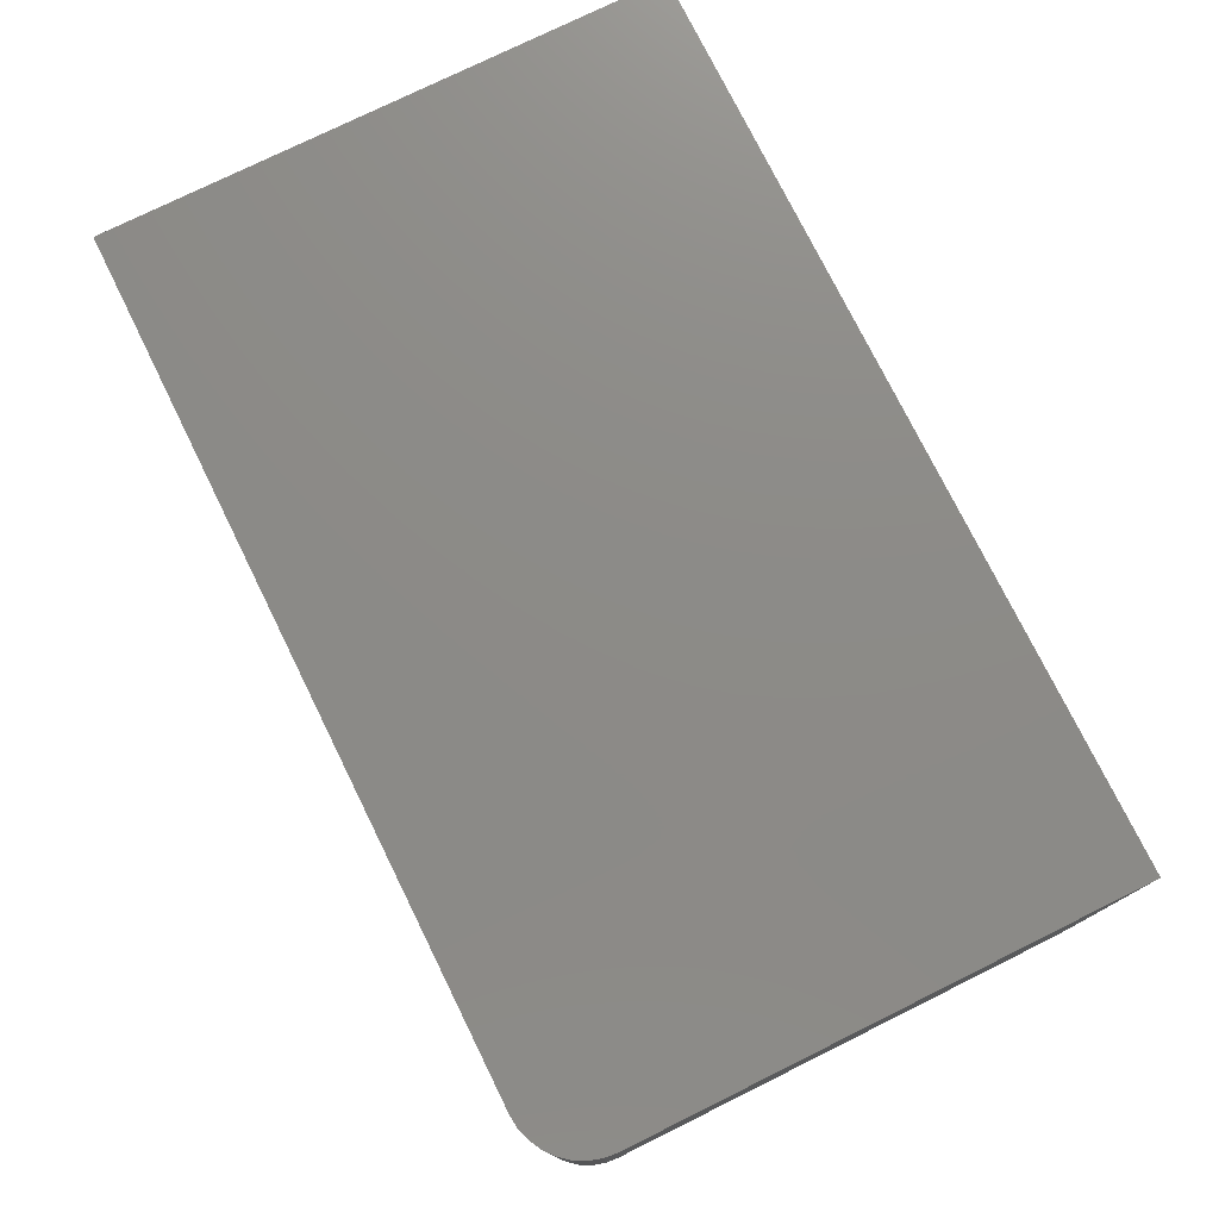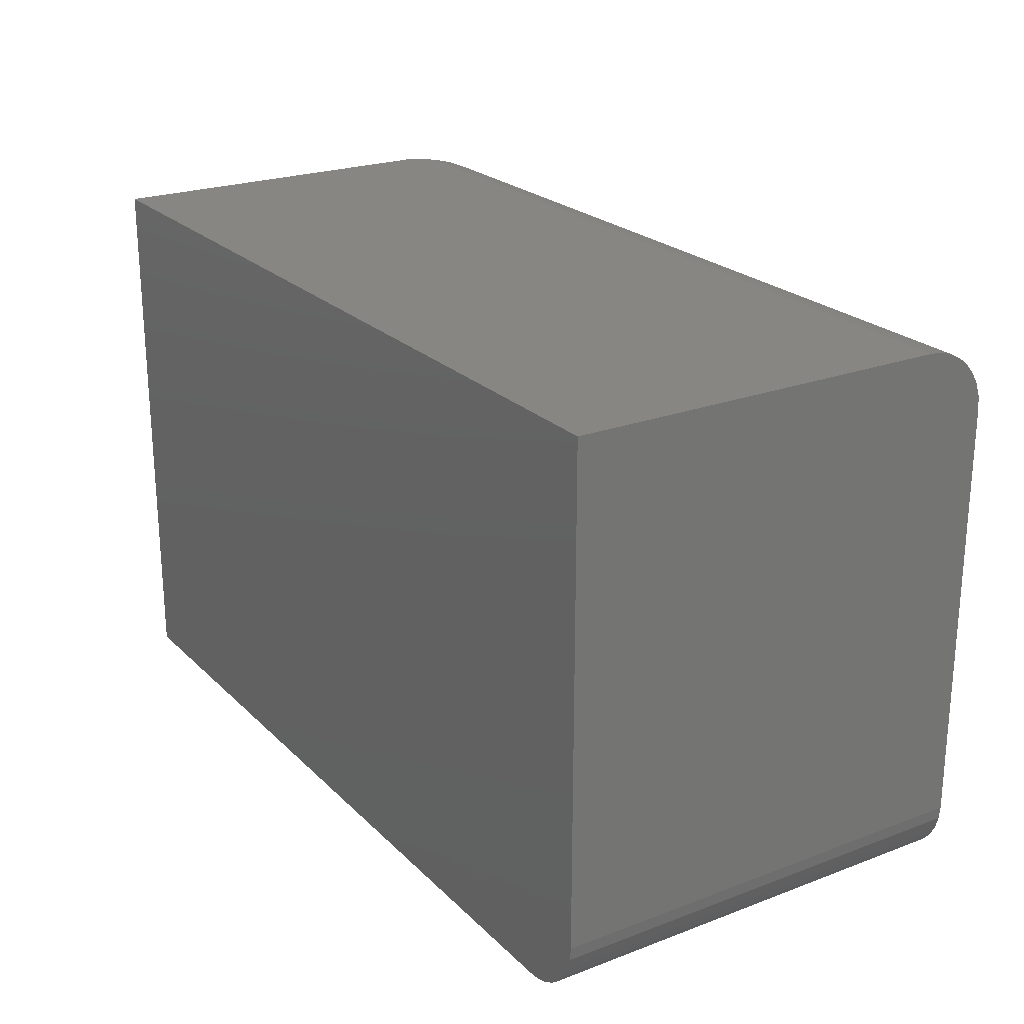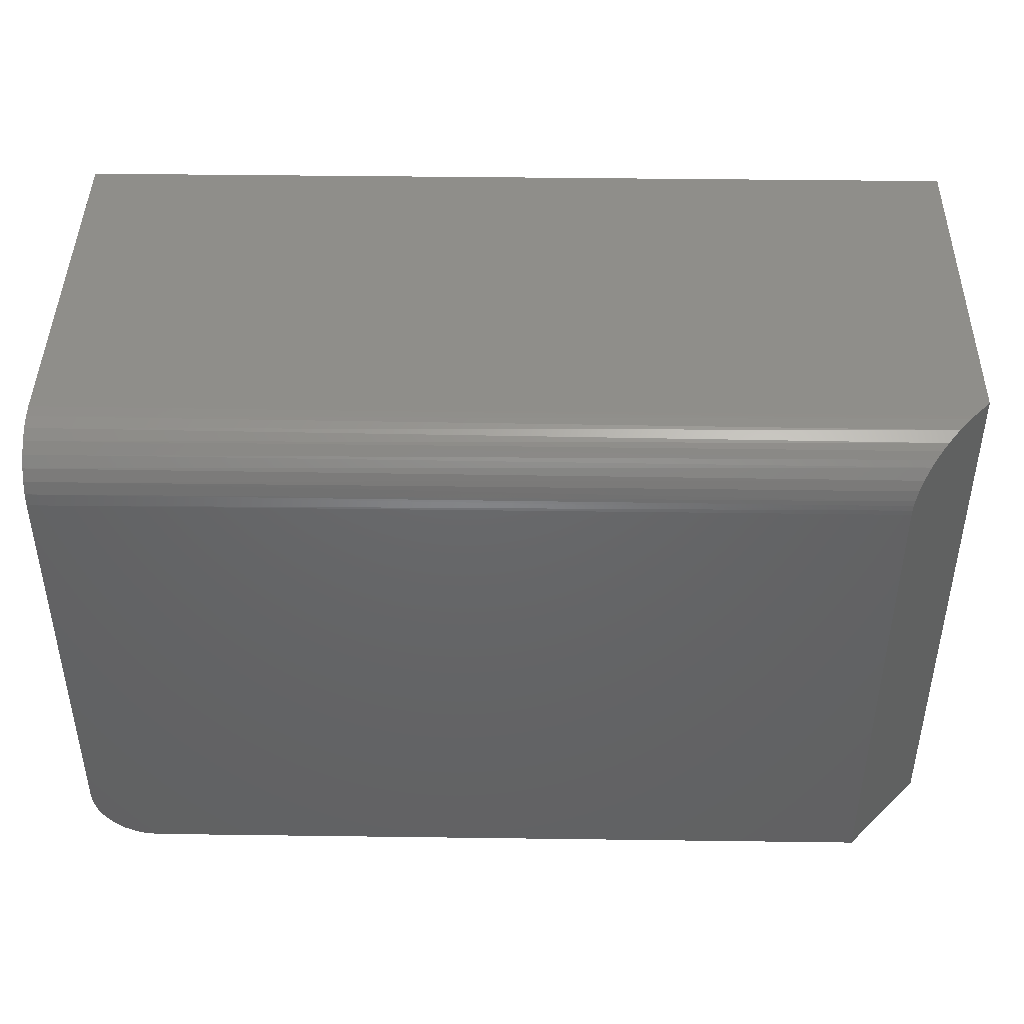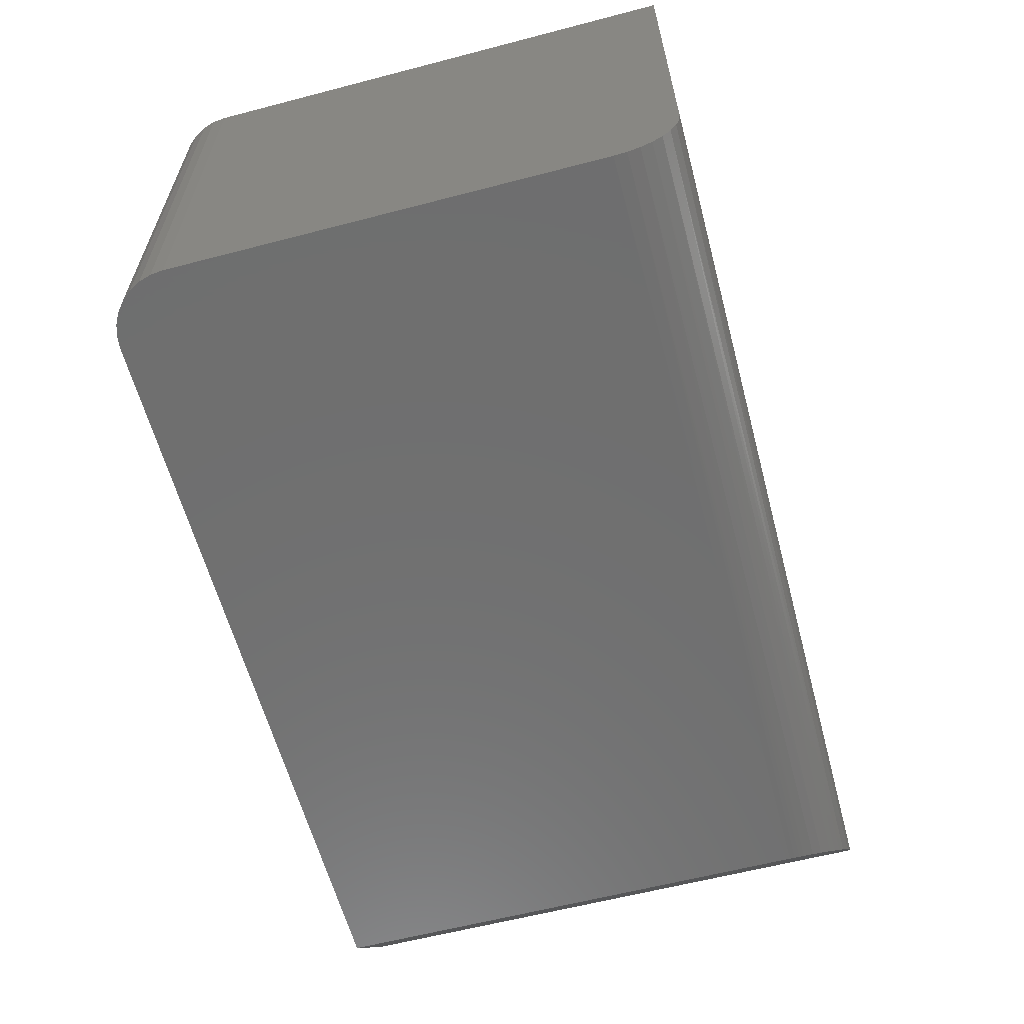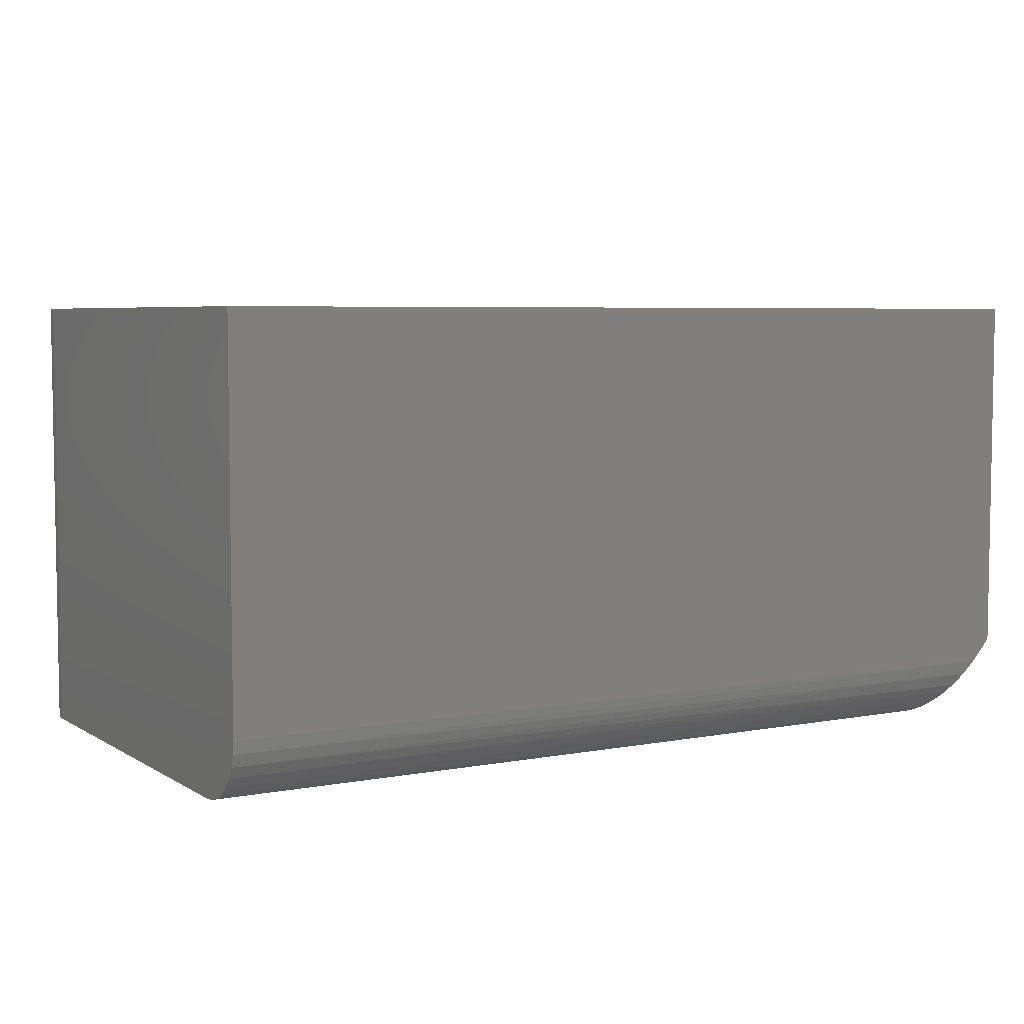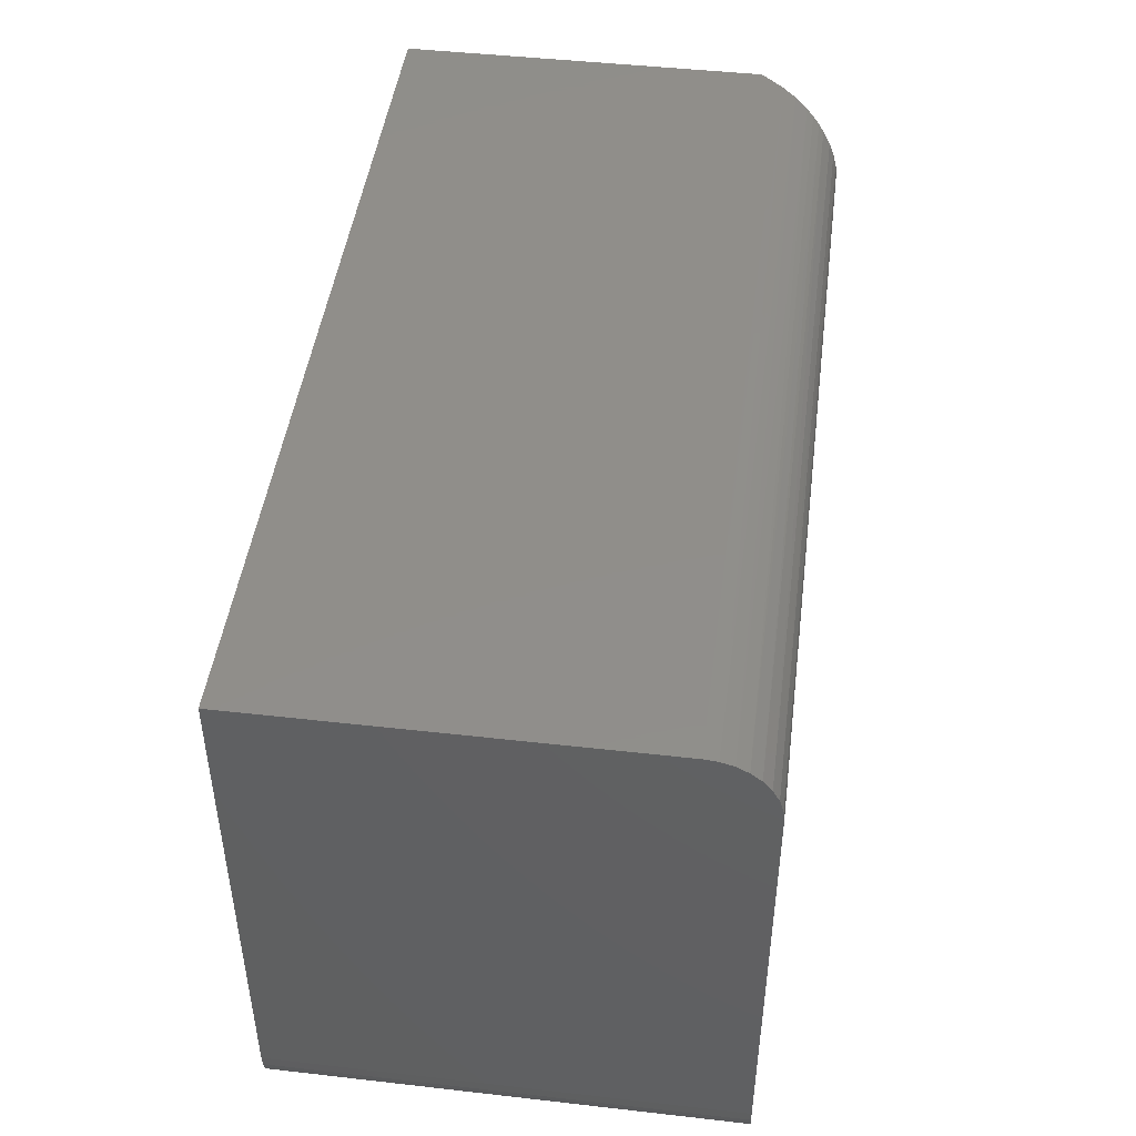
<metadata>
{"format":"stl","ext":"stl","renderer":"f3d","projection":"perspective","resolution":1024,"background":"white","views":[{"elev":76.4,"azim":-116.3,"up":"+Y"},{"elev":23.1,"azim":-122.6,"up":"+Z"},{"elev":43.3,"azim":0.9,"up":"+Z"},{"elev":-61.0,"azim":-75.1,"up":"+Y"},{"elev":5.5,"azim":-30.3,"up":"+Y"},{"elev":46.1,"azim":-82.6,"up":"+Z"}]}
</metadata>
<code>
# stl→obj: 46 verts, 88 faces
v 3.349e-18 0 0.05469
v 2.852e-17 0 0.4658
v 0.75 0 0.4658
v 0.75 0 -4.592e-17
v 0.05469 0 -3.349e-18
v 0.04402 0 0.001051
v 0.03376 0 0.004163
v 0.0243 0 0.009217
v 0.01602 0 0.01602
v 0.009217 0 0.0243
v 0.004163 0 0.03376
v 0.001051 0 0.04402
v 0.05469 -0.375 -3.349e-18
v 0.6875 -0.375 -4.21e-17
v 0.75 -0.3047 -4.592e-17
v 3.349e-18 -0.375 0.05469
v 0.001051 -0.375 0.04402
v 0.004163 -0.375 0.03376
v 0.009217 -0.375 0.0243
v 0.01602 -0.375 0.01602
v 0.0243 -0.375 0.009217
v 0.03376 -0.375 0.004163
v 0.04402 -0.375 0.001051
v 0.6875 -0.375 0.4111
v 2.517e-17 -0.375 0.4111
v 2.583e-17 -0.3739 0.4218
v 2.645e-17 -0.3708 0.432
v 2.703e-17 -0.3658 0.4415
v 2.754e-17 -0.359 0.4498
v 2.796e-17 -0.3507 0.4566
v 2.827e-17 -0.3412 0.4616
v 2.846e-17 -0.331 0.4647
v 0 -0.3203 0.4658
v 0.75 -0.3047 0.4658
v 0.6881 -0.3743 0.4197
v 0.6877 -0.3748 0.4154
v 0.7086 -0.3513 0.4562
v 0.7038 -0.3566 0.452
v 0.7001 -0.3608 0.4478
v 0.6946 -0.367 0.4396
v 0.6912 -0.3708 0.4321
v 0.6889 -0.3735 0.4239
v 0.7361 -0.3203 0.4658
v 0.7327 -0.3242 0.4657
v 0.723 -0.3351 0.4638
v 0.7136 -0.3456 0.4596
f 1 2 3
f 1 3 4
f 1 4 5
f 1 5 6
f 1 6 7
f 1 7 8
f 1 8 9
f 1 9 10
f 1 10 11
f 1 11 12
f 13 5 14
f 14 5 4
f 14 4 15
f 16 17 18
f 16 18 19
f 16 19 20
f 16 20 21
f 16 21 22
f 16 22 23
f 16 23 13
f 16 13 14
f 16 14 24
f 16 24 25
f 25 26 27
f 25 27 28
f 25 28 29
f 25 29 30
f 25 30 31
f 25 31 32
f 25 32 33
f 25 33 2
f 25 2 1
f 25 1 16
f 5 13 6
f 6 13 23
f 6 23 7
f 7 23 22
f 7 22 8
f 8 22 21
f 8 21 9
f 9 21 20
f 9 20 10
f 10 20 19
f 10 19 11
f 11 19 18
f 11 18 12
f 12 18 17
f 12 17 1
f 1 17 16
f 34 35 36
f 34 36 24
f 34 24 14
f 34 14 15
f 37 38 39
f 37 39 40
f 37 40 41
f 37 41 42
f 37 42 35
f 35 34 43
f 35 43 44
f 35 44 45
f 35 45 46
f 35 46 37
f 2 33 3
f 3 33 43
f 3 43 34
f 25 36 26
f 25 24 36
f 33 44 43
f 33 32 44
f 44 32 45
f 45 32 31
f 45 31 46
f 46 31 30
f 46 30 37
f 38 37 30
f 30 29 38
f 38 29 39
f 39 29 28
f 39 28 40
f 40 28 27
f 40 27 41
f 42 41 27
f 27 26 42
f 42 26 35
f 36 35 26
f 15 4 34
f 34 4 3

</code>
